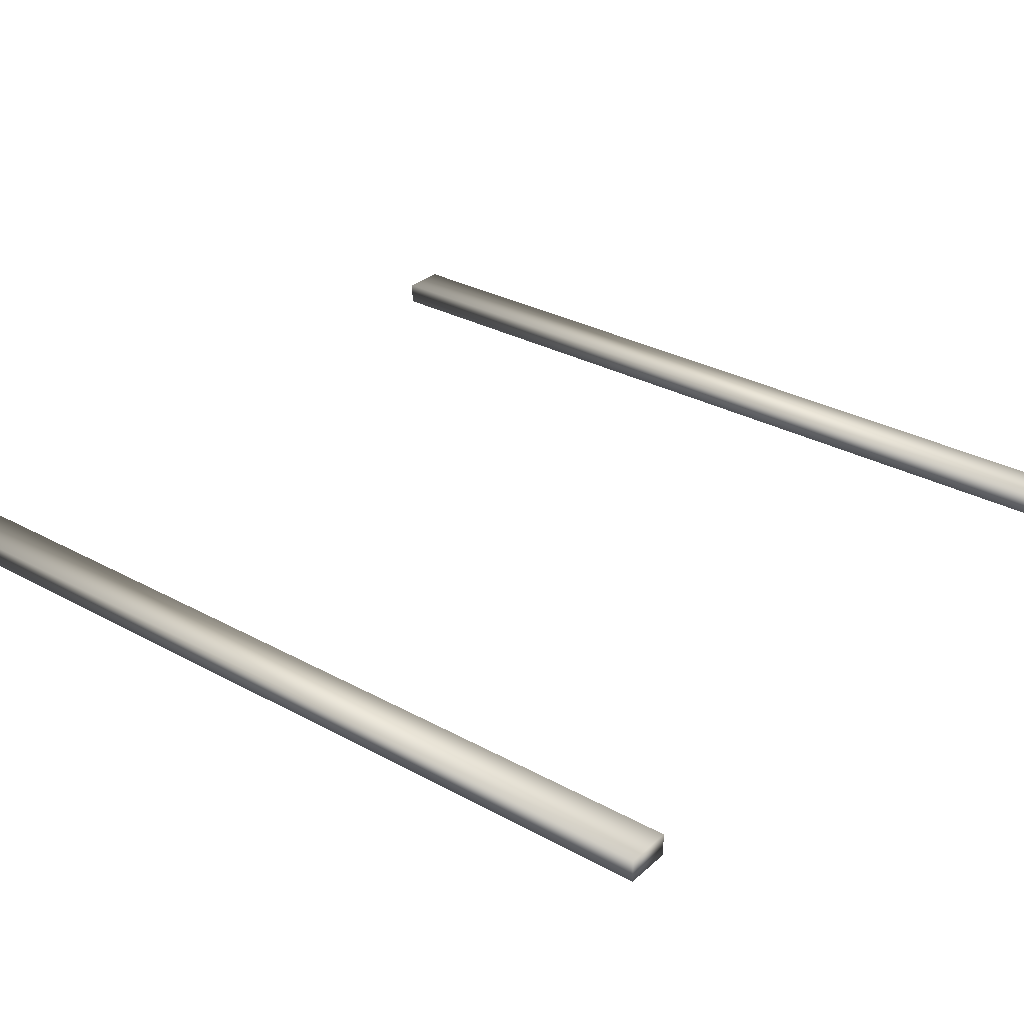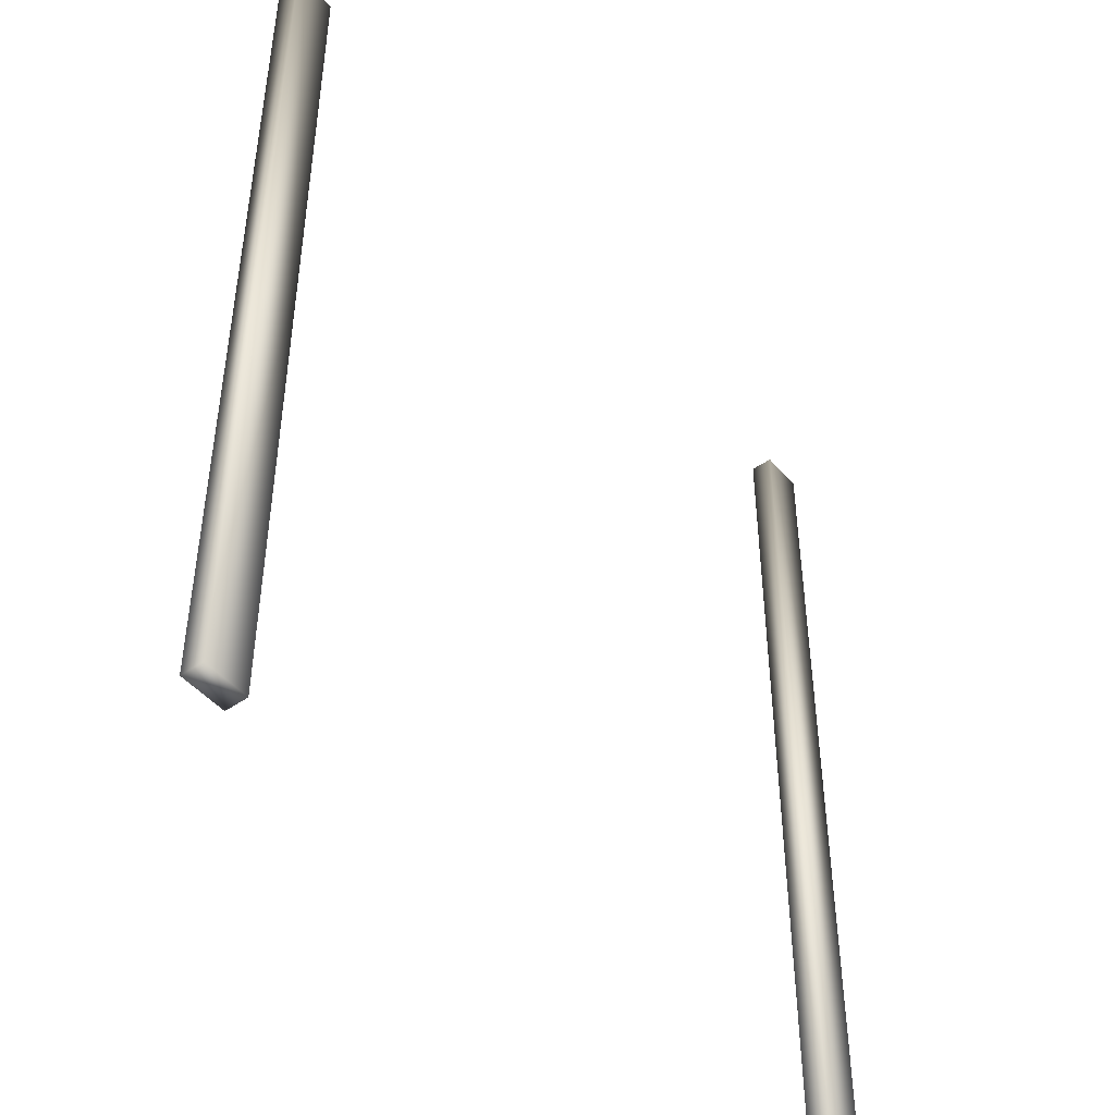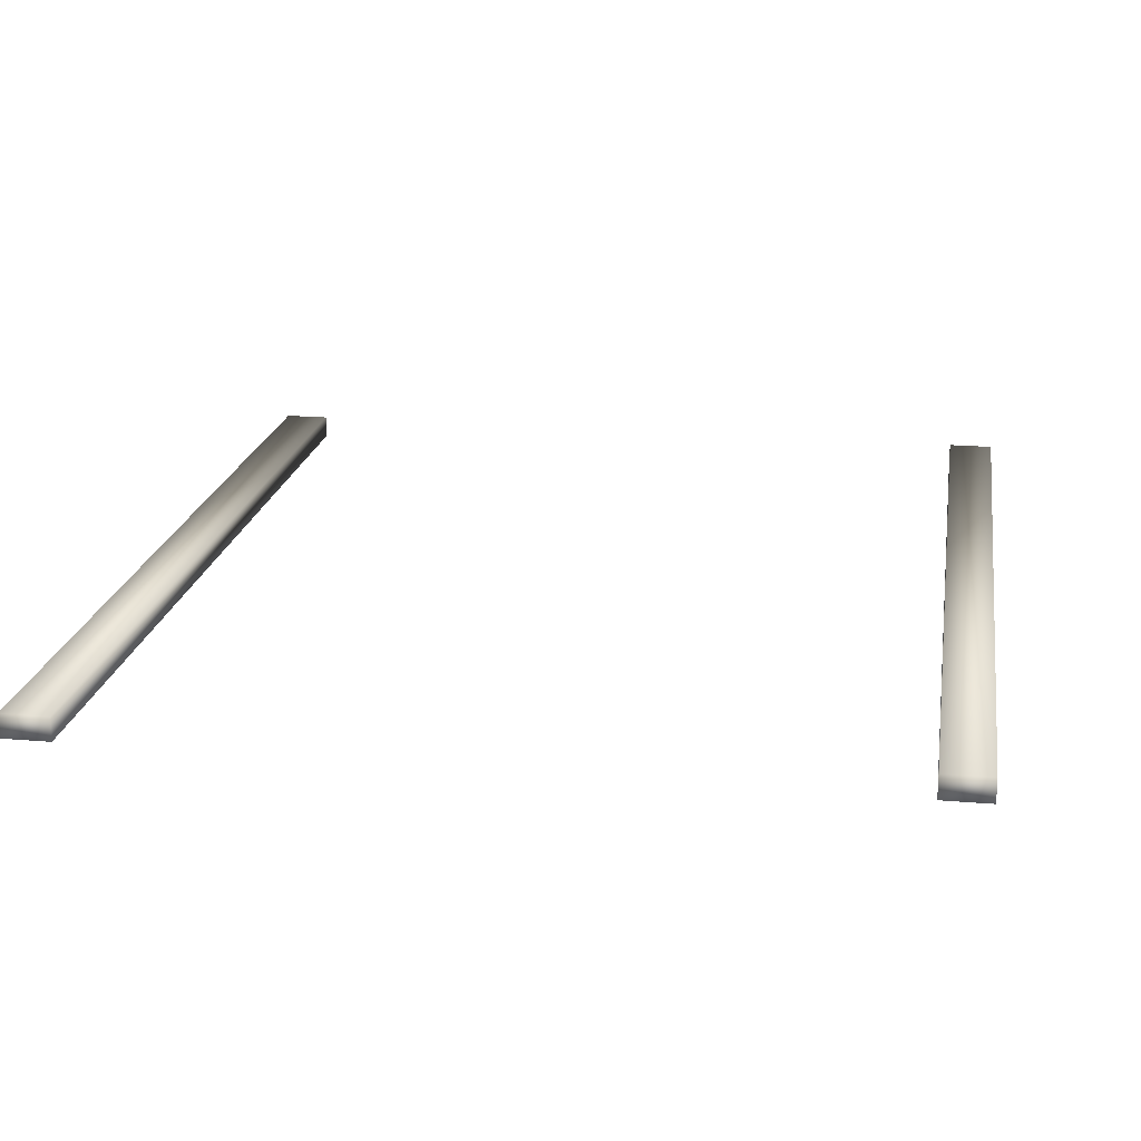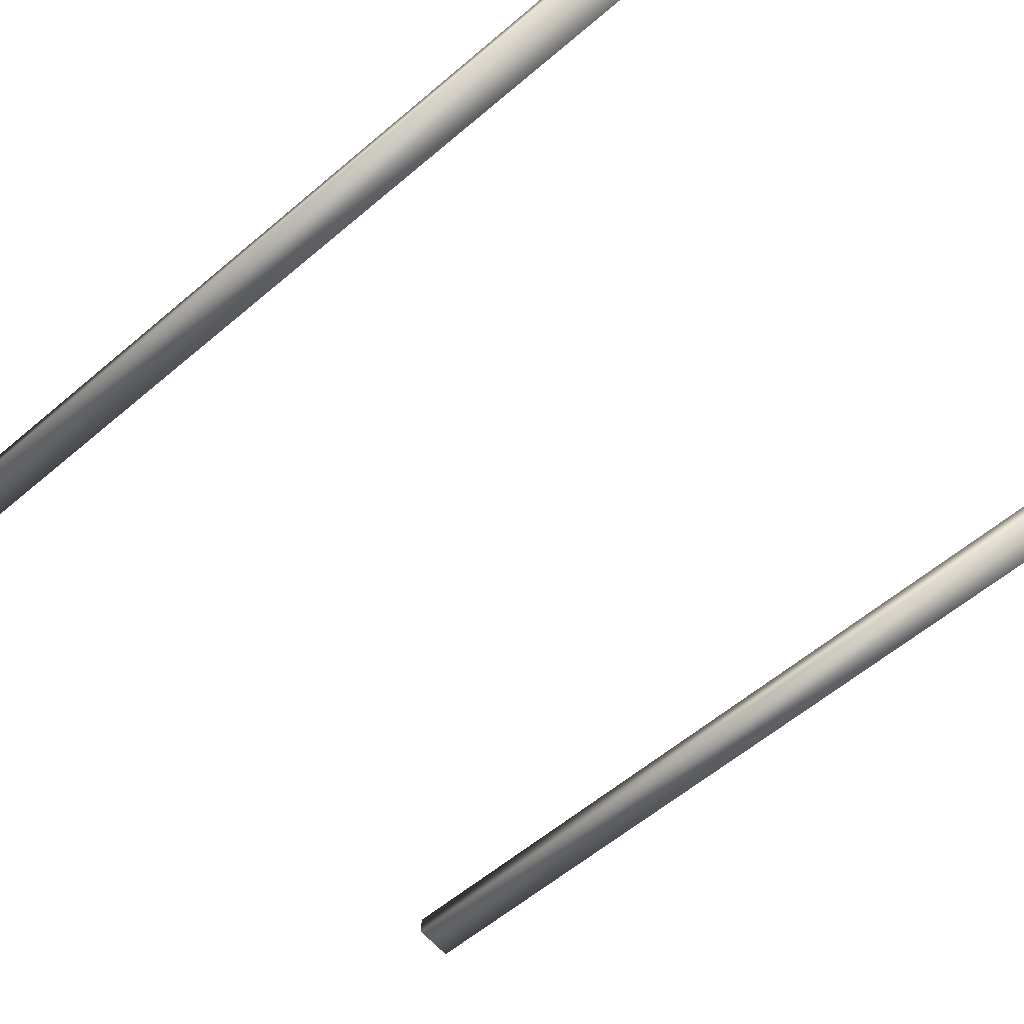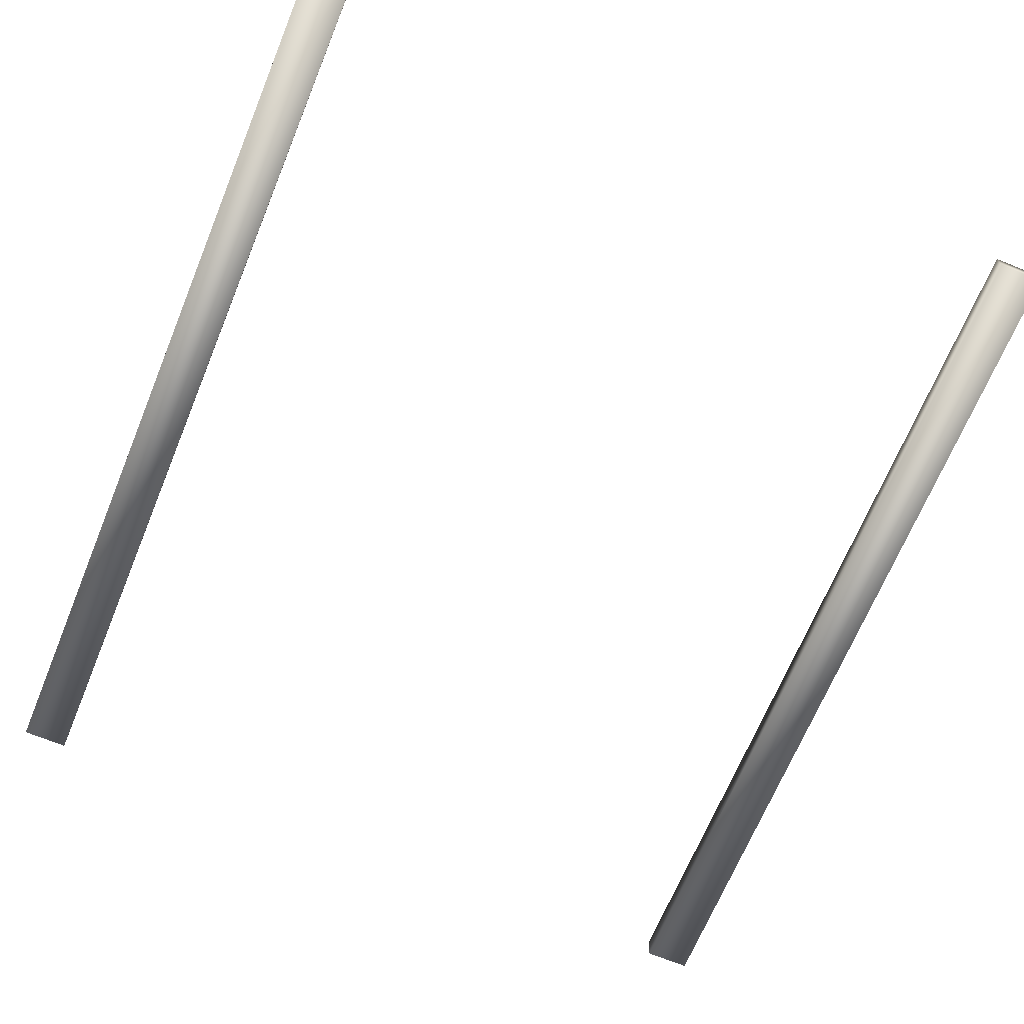
<metadata>
{"format":"obj","ext":"obj","renderer":"f3d","projection":"perspective","resolution":1024,"background":"white","views":[{"elev":30.6,"azim":-51.7,"up":"+Y"},{"elev":-46.8,"azim":-51.8,"up":"+Z"},{"elev":19.6,"azim":9.0,"up":"+Y"},{"elev":-61.9,"azim":130.4,"up":"+Y"},{"elev":-68.2,"azim":-22.4,"up":"+Y"}]}
</metadata>
<code>
o Horizontal_Rail
v -0.4 0.0125 0.5
v -0.45 -0.0125 0.5
v -0.4 -0.0125 0.5
v -0.45 0.0125 0.5
v 0.45 0.0125 0.5
v 0.4 -0.0125 0.5
v 0.45 -0.0125 0.5
v 0.4 0.0125 0.5
v -0.45 0.0125 -0.5
v -0.4 -0.0125 -0.5
v -0.45 -0.0125 -0.5
v -0.4 0.0125 -0.5
v 0.4 0.0125 -0.5
v 0.45 -0.0125 -0.5
v 0.4 -0.0125 -0.5
v 0.45 0.0125 -0.5
f 1 2 3
f 2 1 4
f 5 6 7
f 6 5 8
f 9 10 11
f 10 9 12
f 1 9 4
f 9 1 12
f 9 2 4
f 2 9 11
f 10 2 11
f 2 10 3
f 10 1 3
f 1 10 12
f 13 14 15
f 14 13 16
f 5 13 8
f 13 5 16
f 13 6 8
f 6 13 15
f 14 6 15
f 6 14 7
f 14 5 7
f 5 14 16

</code>
